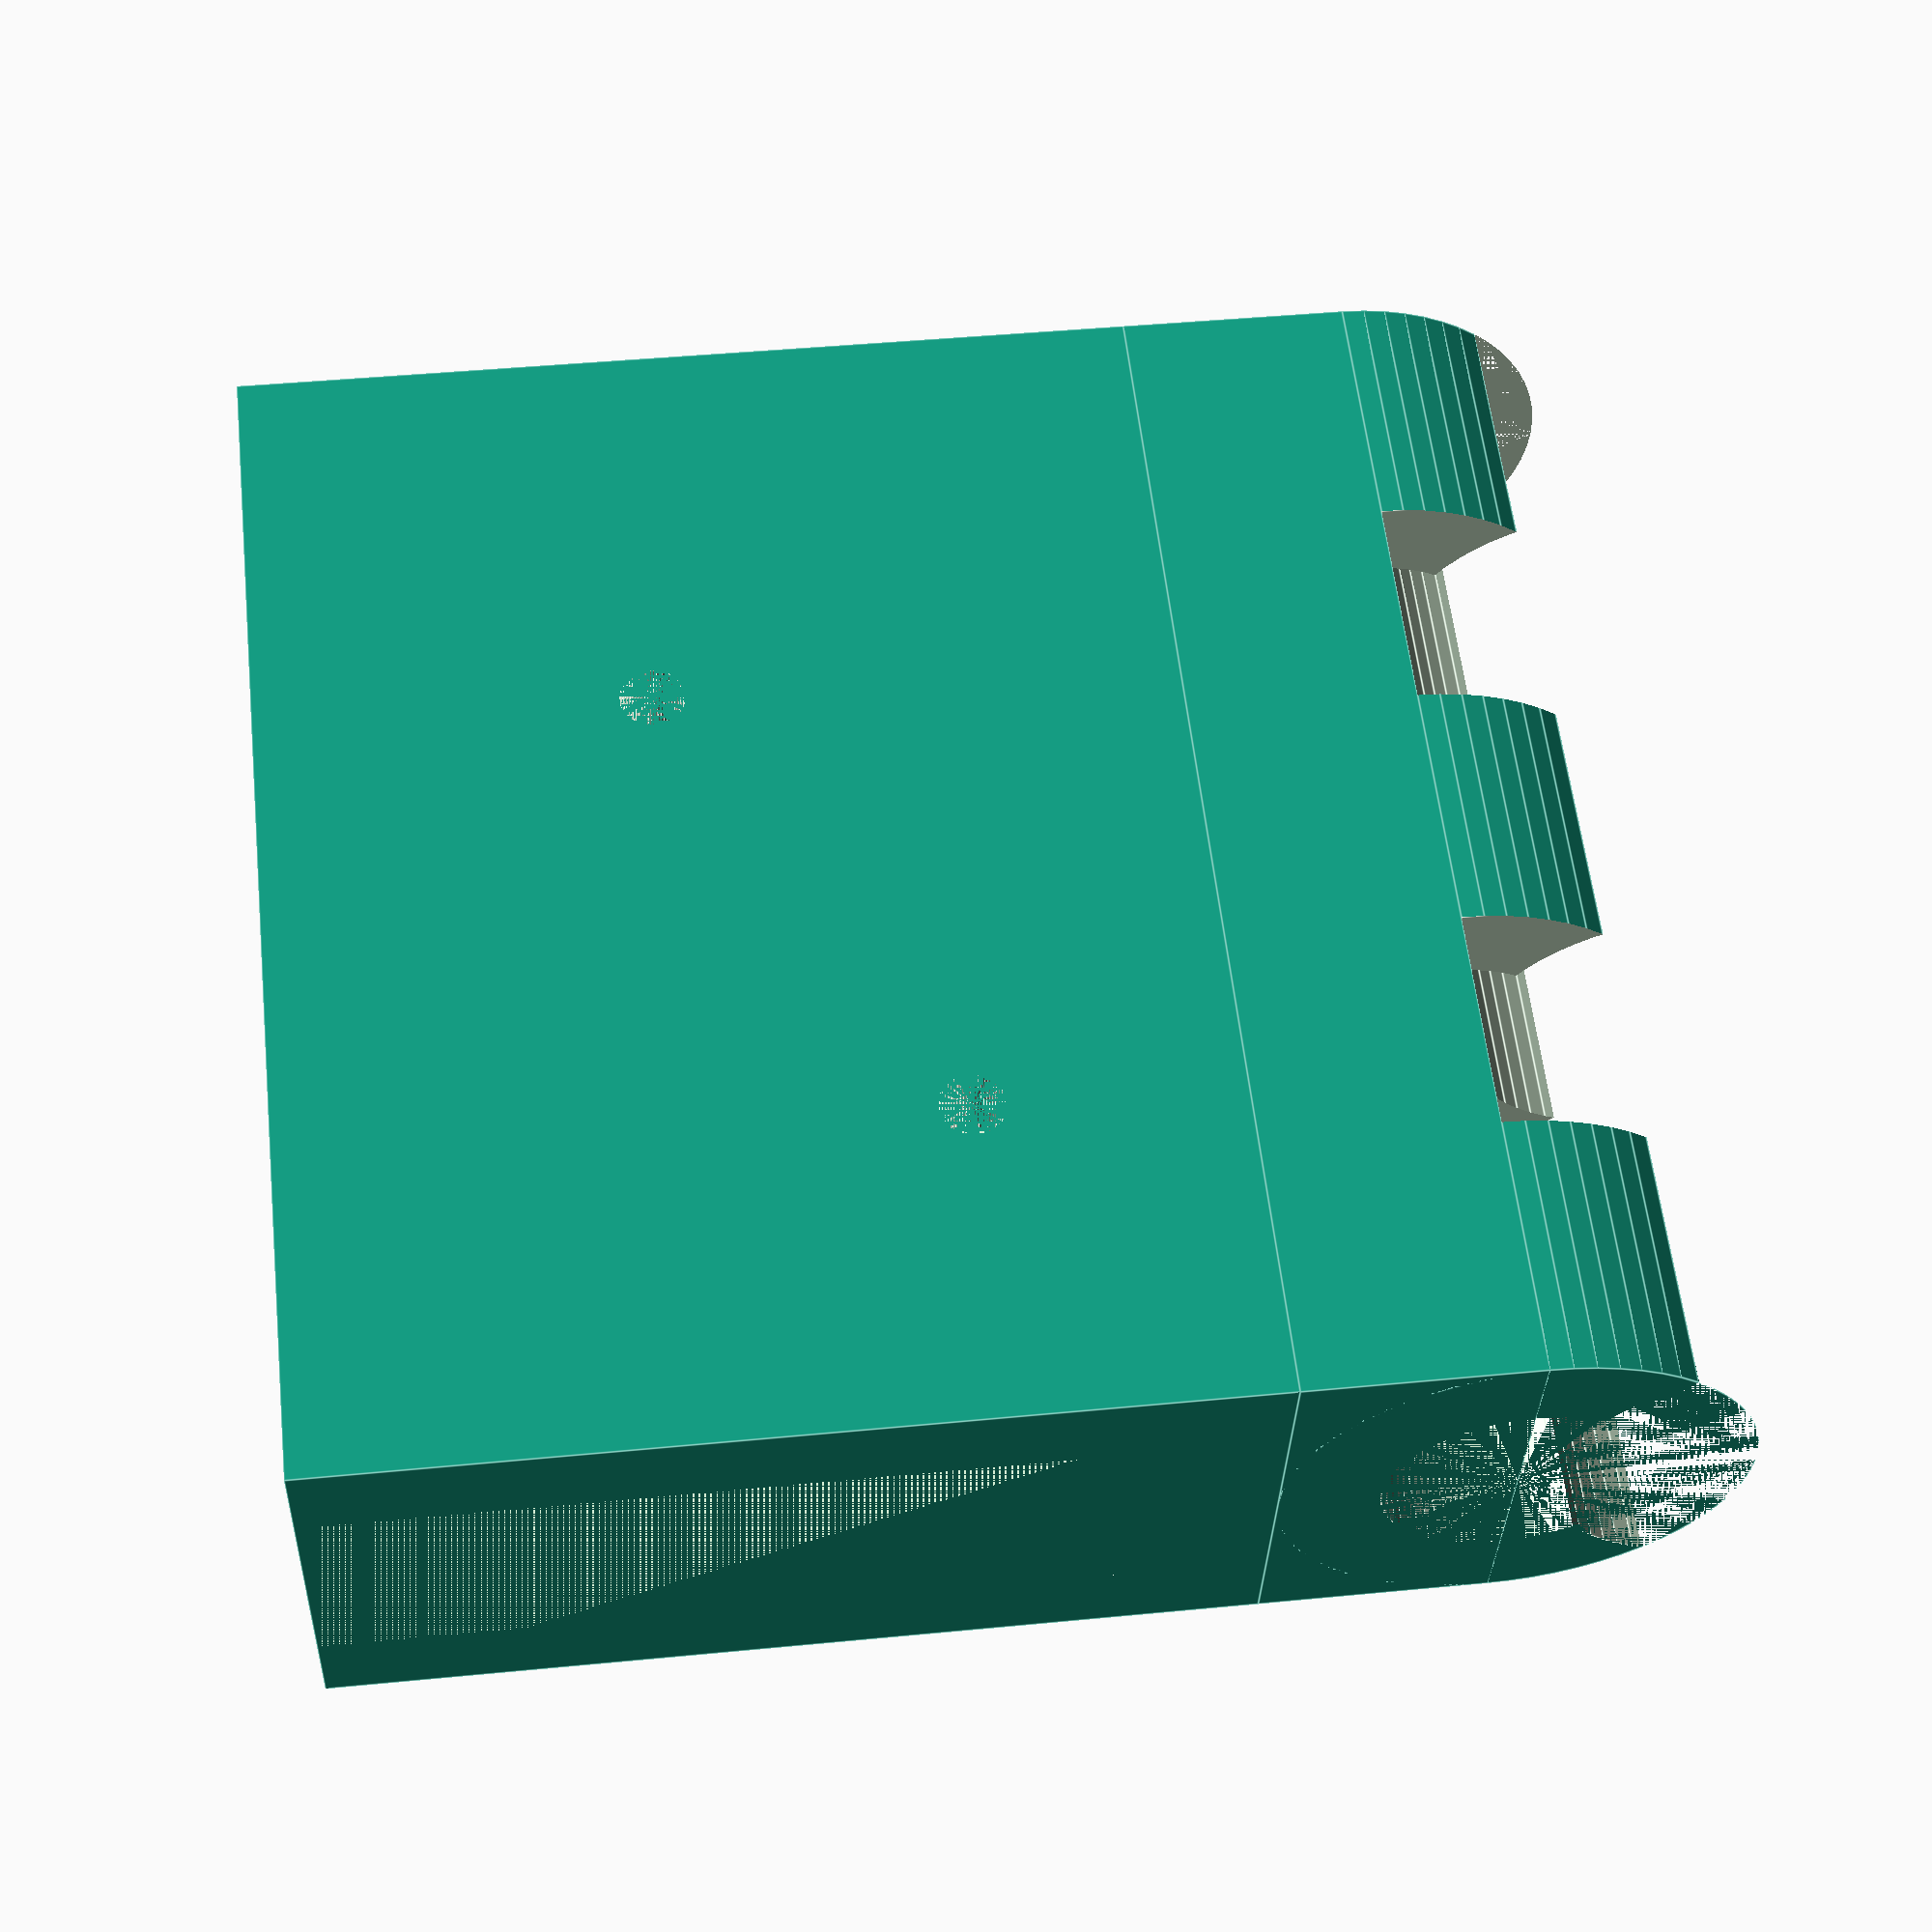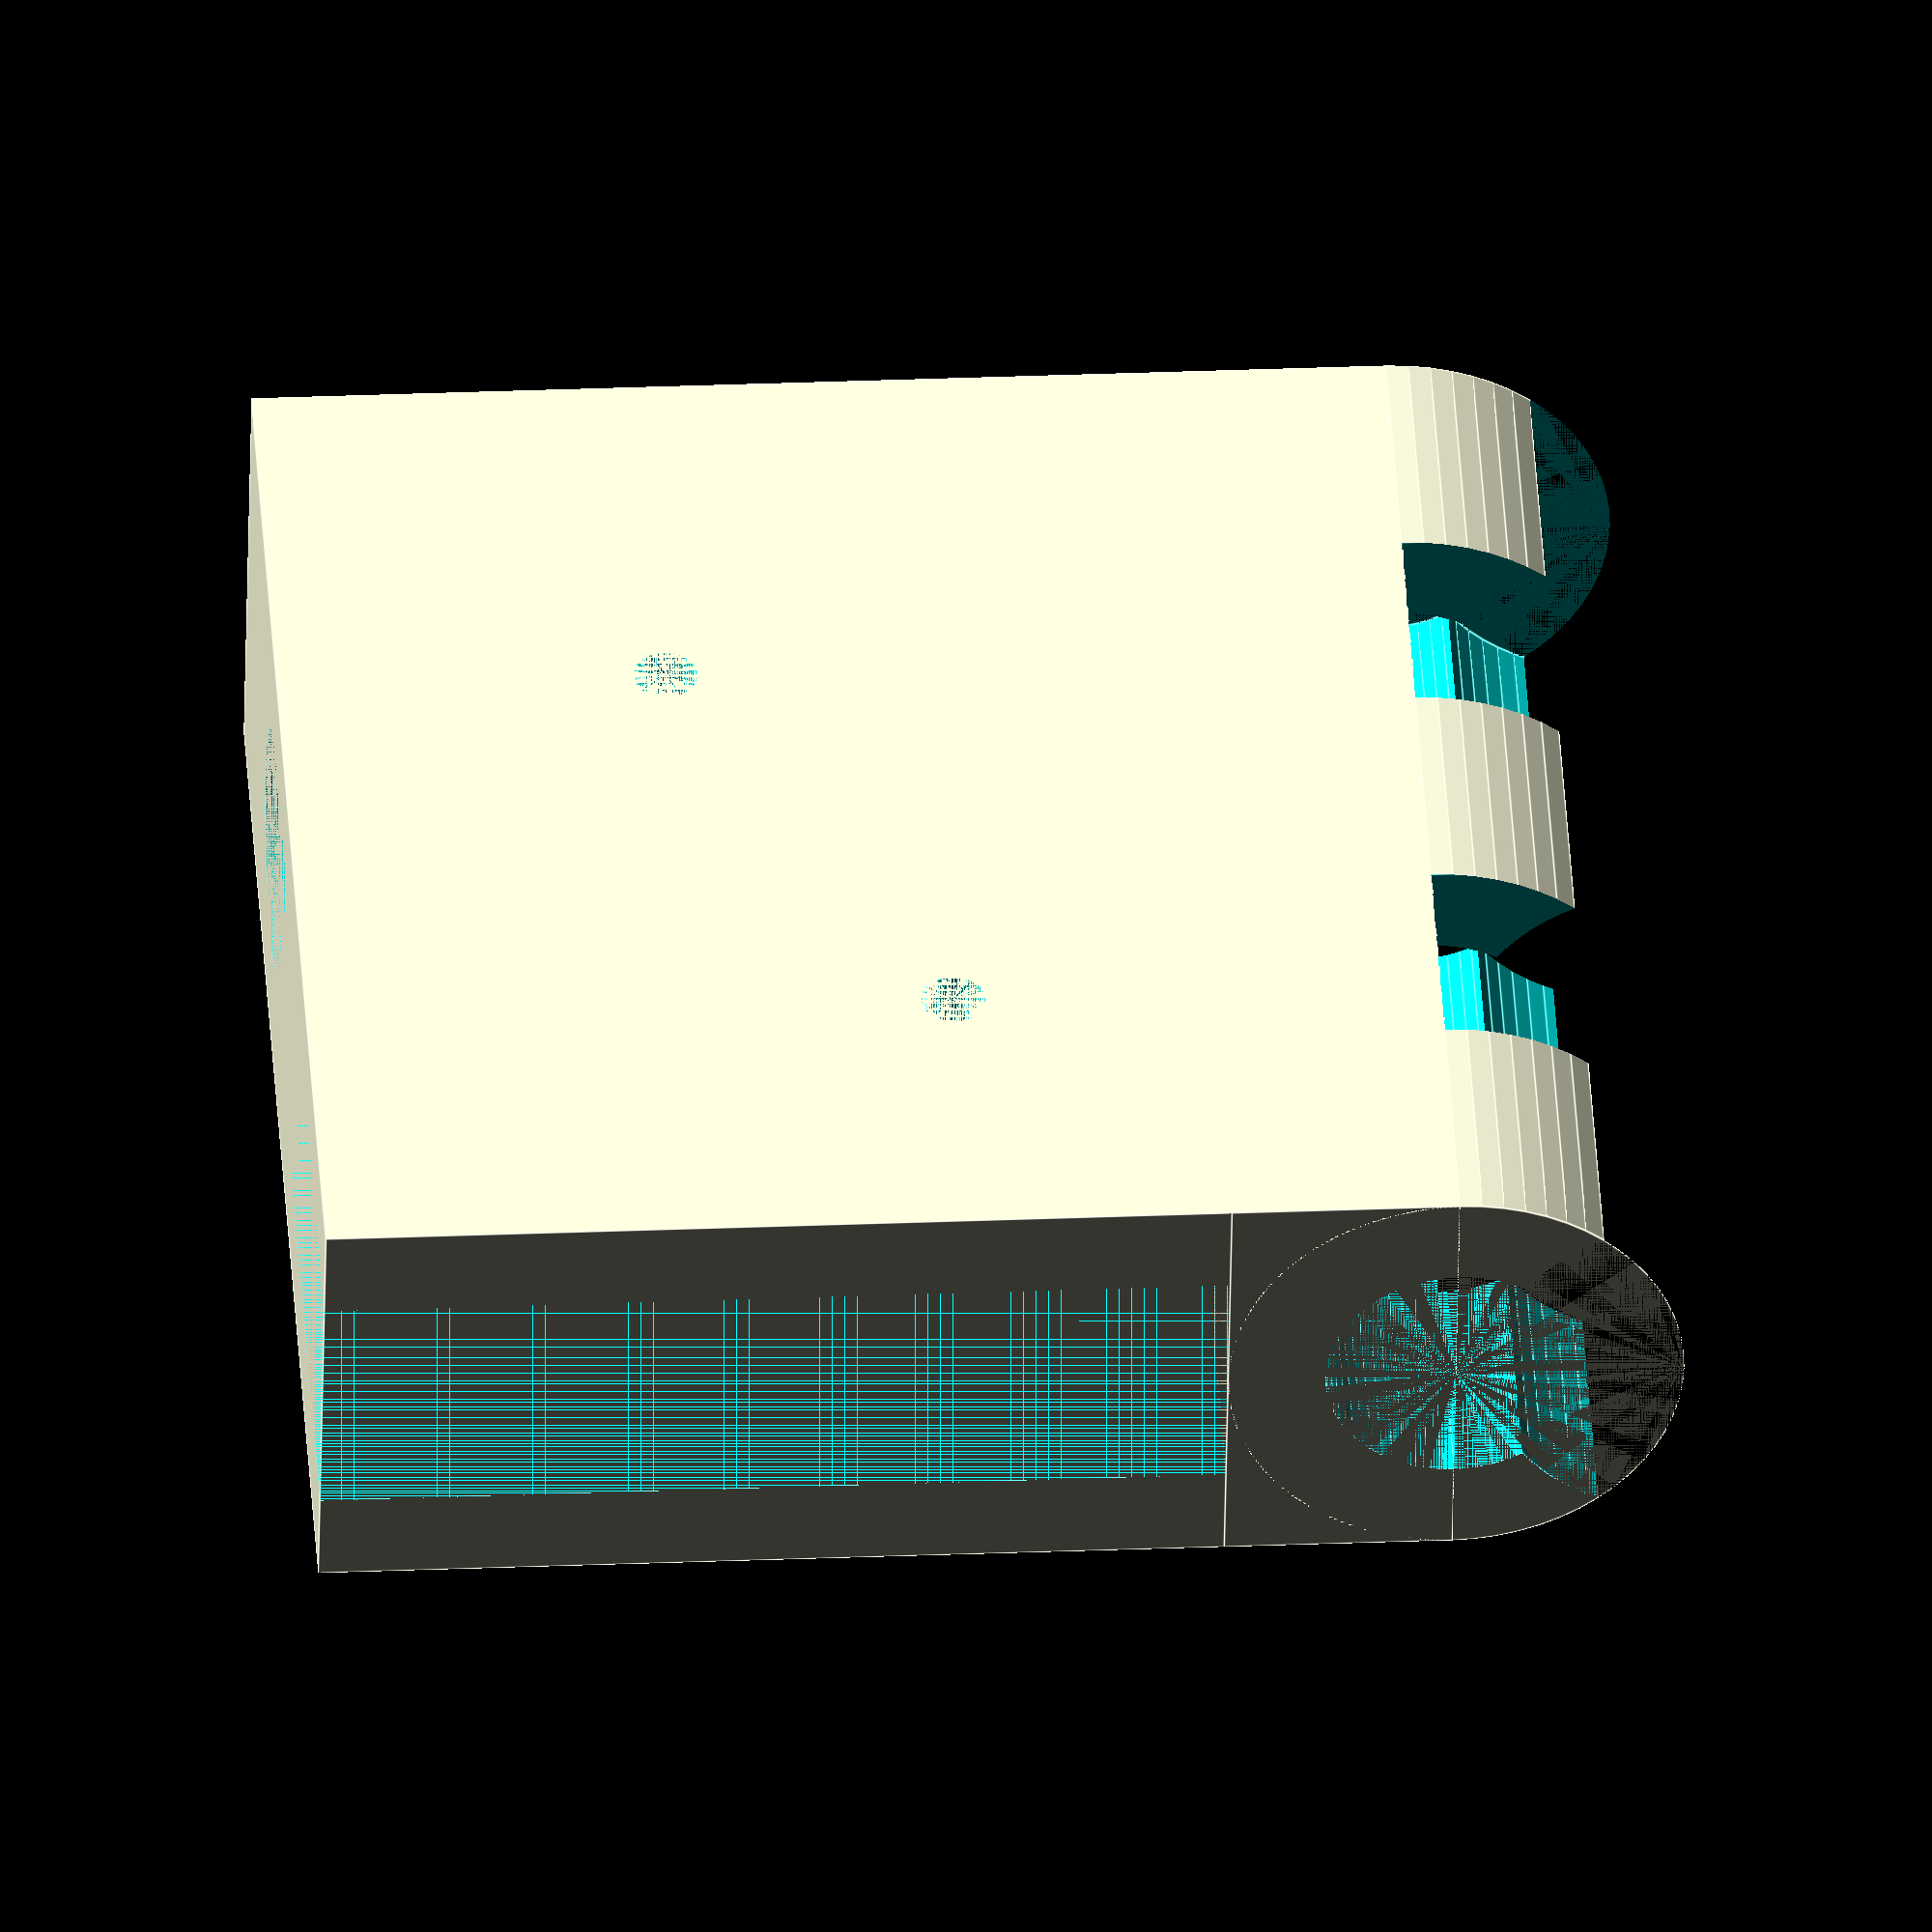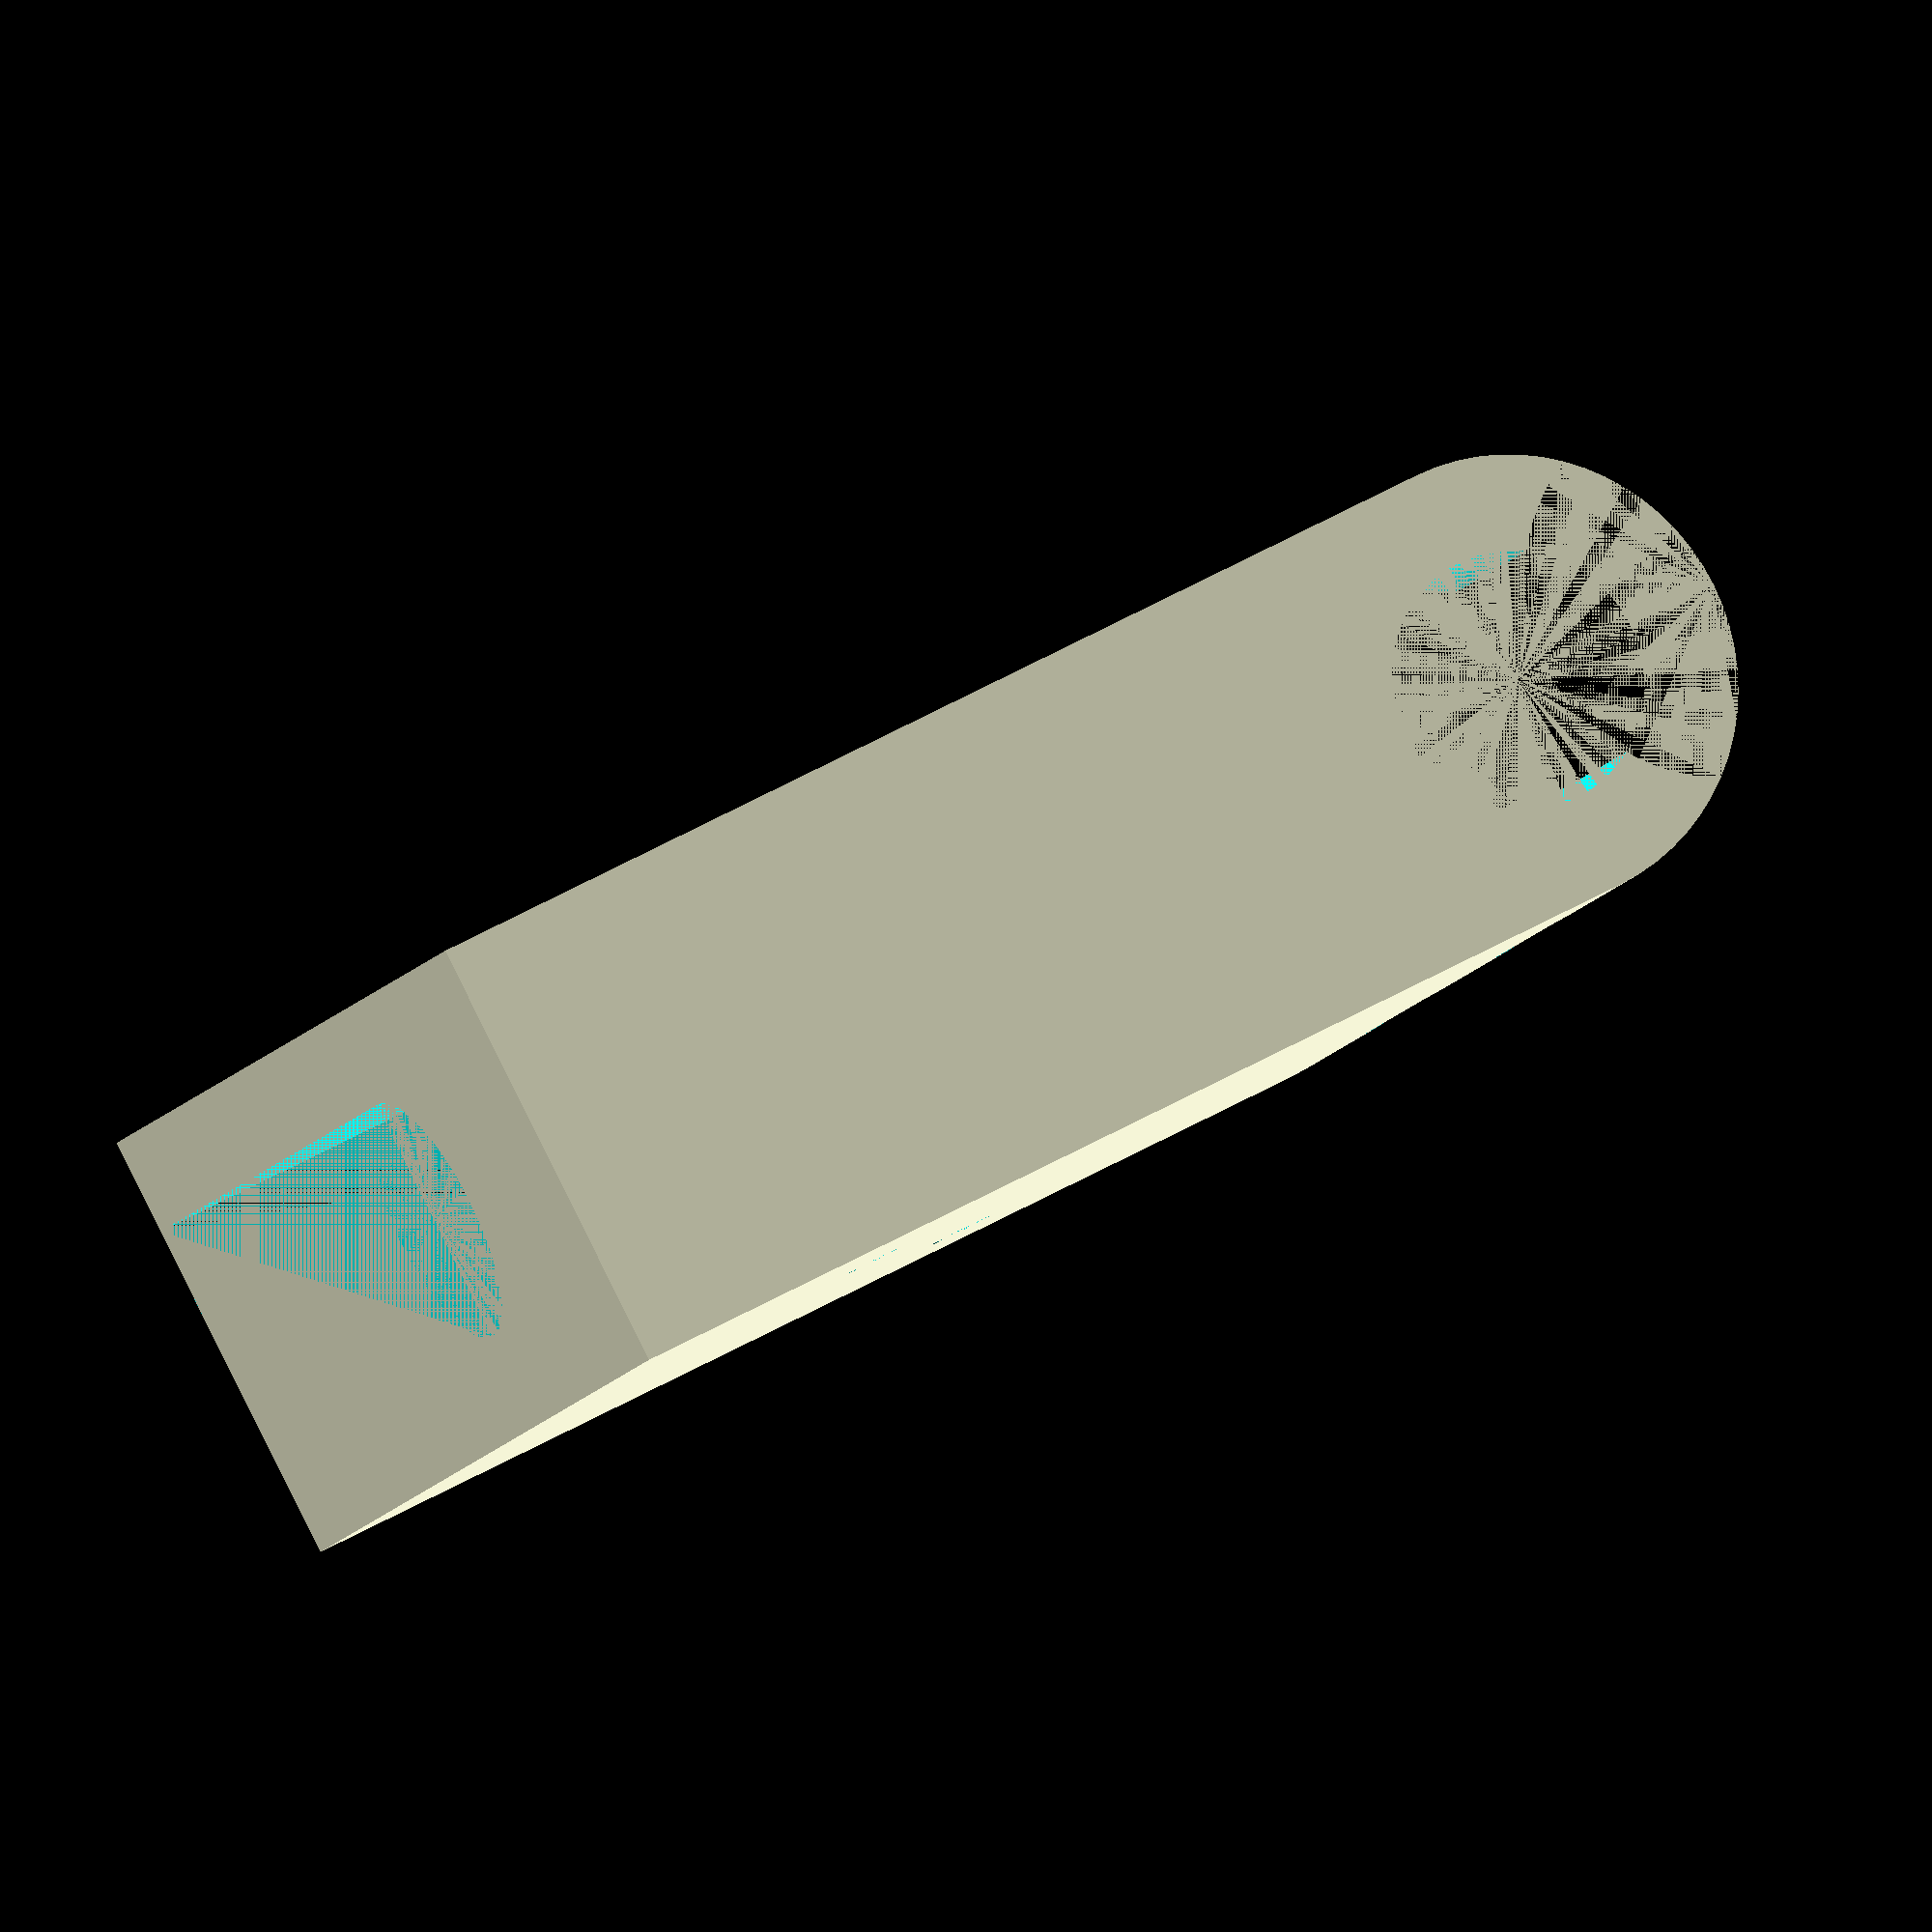
<openscad>
thickness=3;
res=64;

d_top=8.1;

d1=8;
d2=16;

z1=12;
z2=8;
z3=8;
bottom_z = z1+z2+z3;

x1=10;
x2=15;
x3=d1/2;
x4=16;

max_x = 38;

max_y=thickness*2+d_top;

gap_fill=8;
gap=(max_x-(3*gap_fill))/2;

translate([0,0,bottom_z])
top();
bottom();

module bottom(){
    difference(){   
        translate([0,-max_y/2,0])
        cube([max_x,max_y, bottom_z]);

        translate([0,-d1/2,0])
        cube([x1+x2+x3-d1/2,d1, bottom_z]);

        translate([x1+x2,0,0])
        cylinder(d=d1,h=bottom_z,$fn=res);


        //left screw
        translate([x1,0,z1+z2])
        translate([0,max_y/2,0])
        rotate([90,0,0])
        cylinder(d=2, h=max_y, $fn=res);

        //right screw
        translate([x1+x2,0,z1])
        translate([0,max_y/2,0])
        rotate([90,0,0])
        cylinder(d=2, h=max_y, $fn=res);

        //right rotate
        translate([x1+x2,0,z1])
        translate([0,d1/2,0])
        rotate([90,0,0])
        cylinder(d=d2, h=d1, $fn=res);
    }
}

module top(){
    difference(){
        translate([0,0,max_y/2])
        rotate([0,90,0])
        difference(){
            union(){
                cylinder(d=max_y, h=max_x, $fn=res);
                translate([0,-max_y/2,0])
                cube([max_y/2,max_y,max_x]);
            }
            //inner
            cylinder(d=d_top, h=max_x, $fn=res);
            //top
            translate([-7,0,0])
            cylinder(r=6, h=max_x, $fn=64);
        }
        translate([gap_fill,-max_y/2, max_y/2])
        cube([gap,max_y, max_y]);

        translate([gap_fill+gap+gap_fill,-max_y/2, max_y/2])
        cube([gap,max_y, max_y]);
    }
}
</openscad>
<views>
elev=317.7 azim=344.1 roll=263.3 proj=p view=edges
elev=332.7 azim=344.2 roll=266.4 proj=o view=edges
elev=126.4 azim=59.1 roll=301.3 proj=o view=solid
</views>
